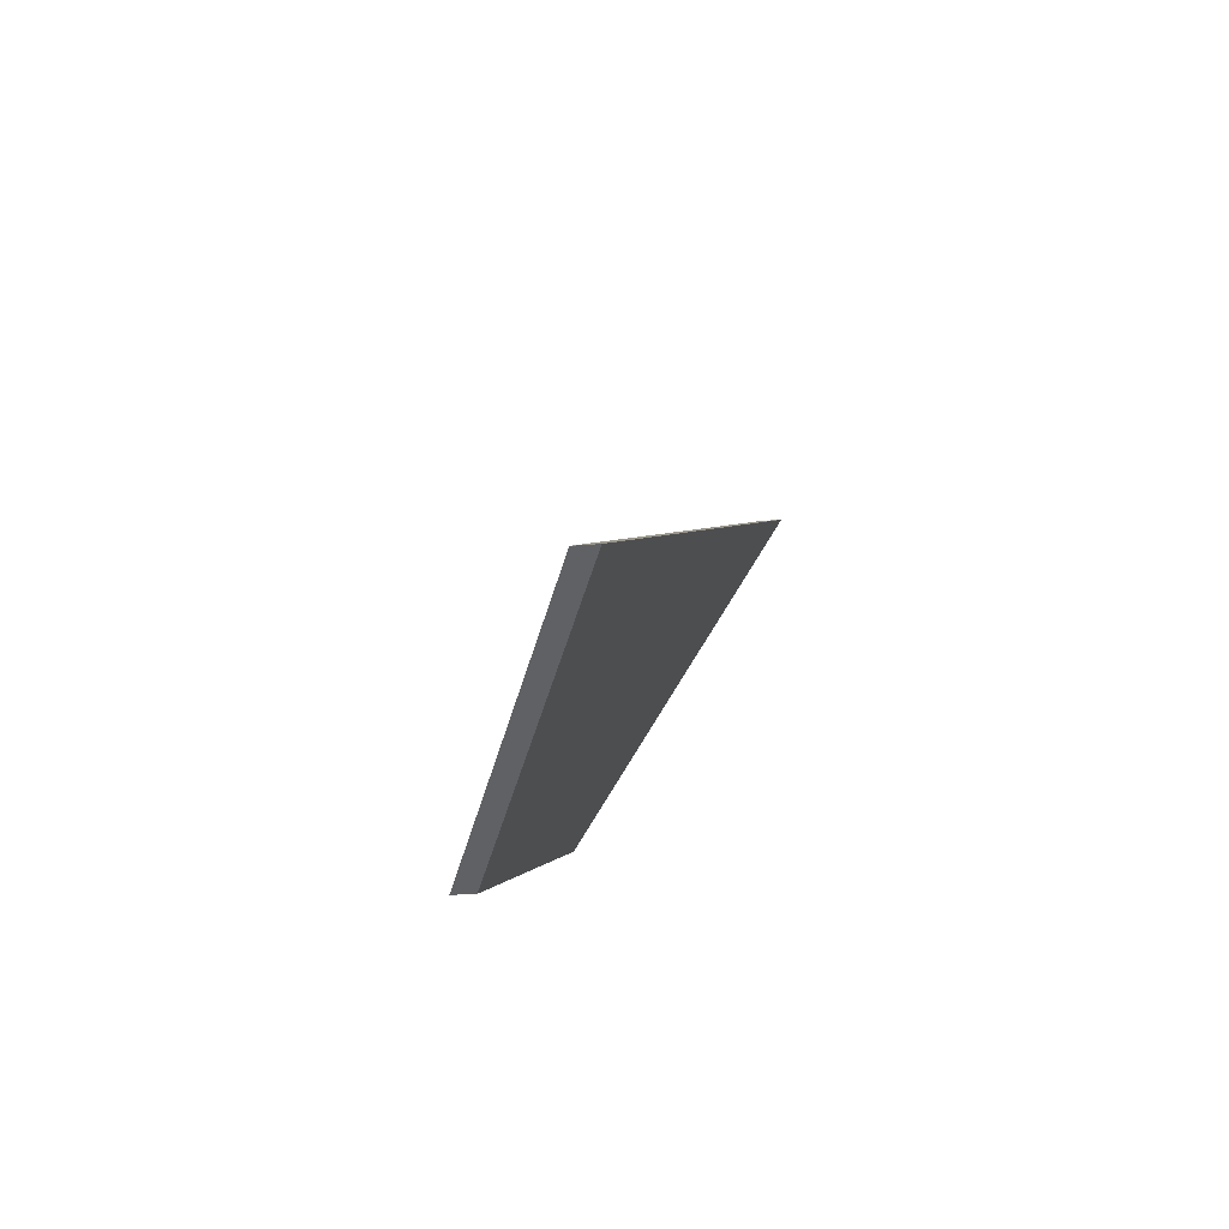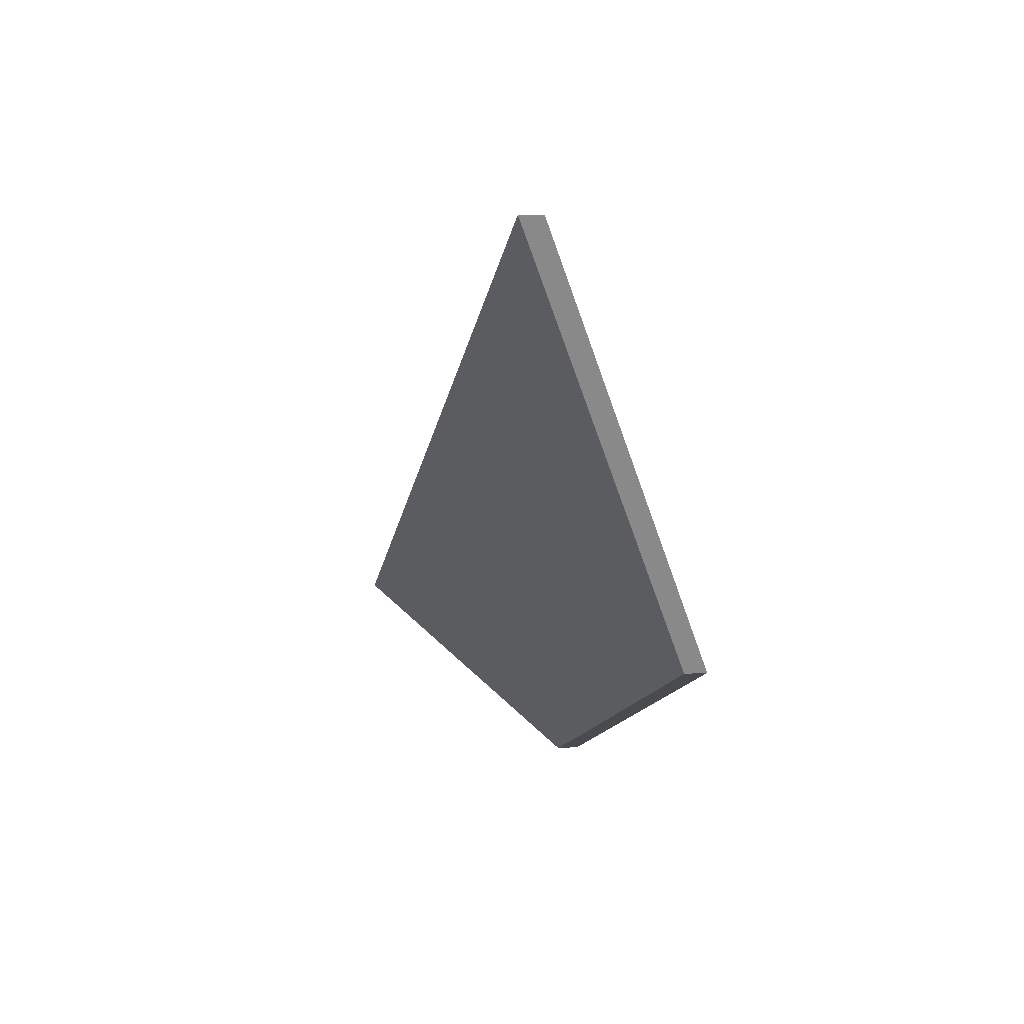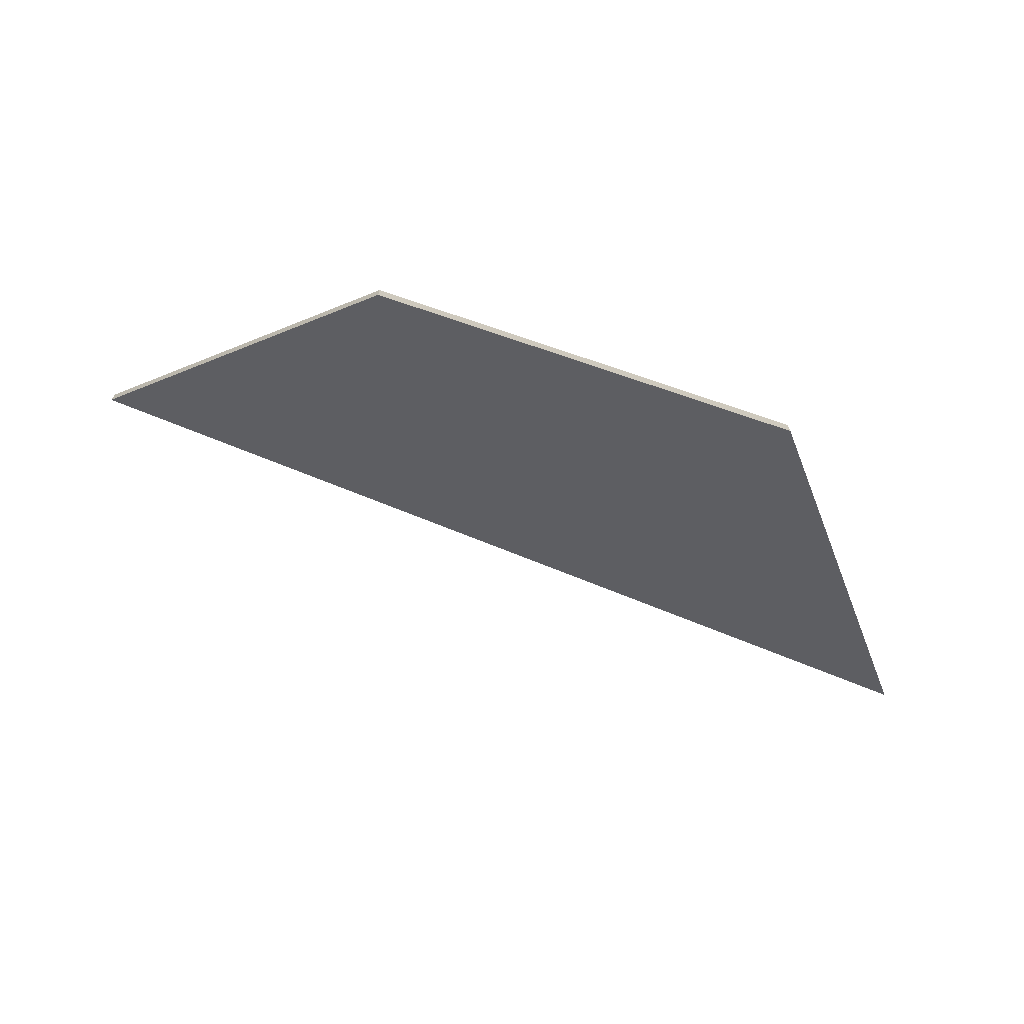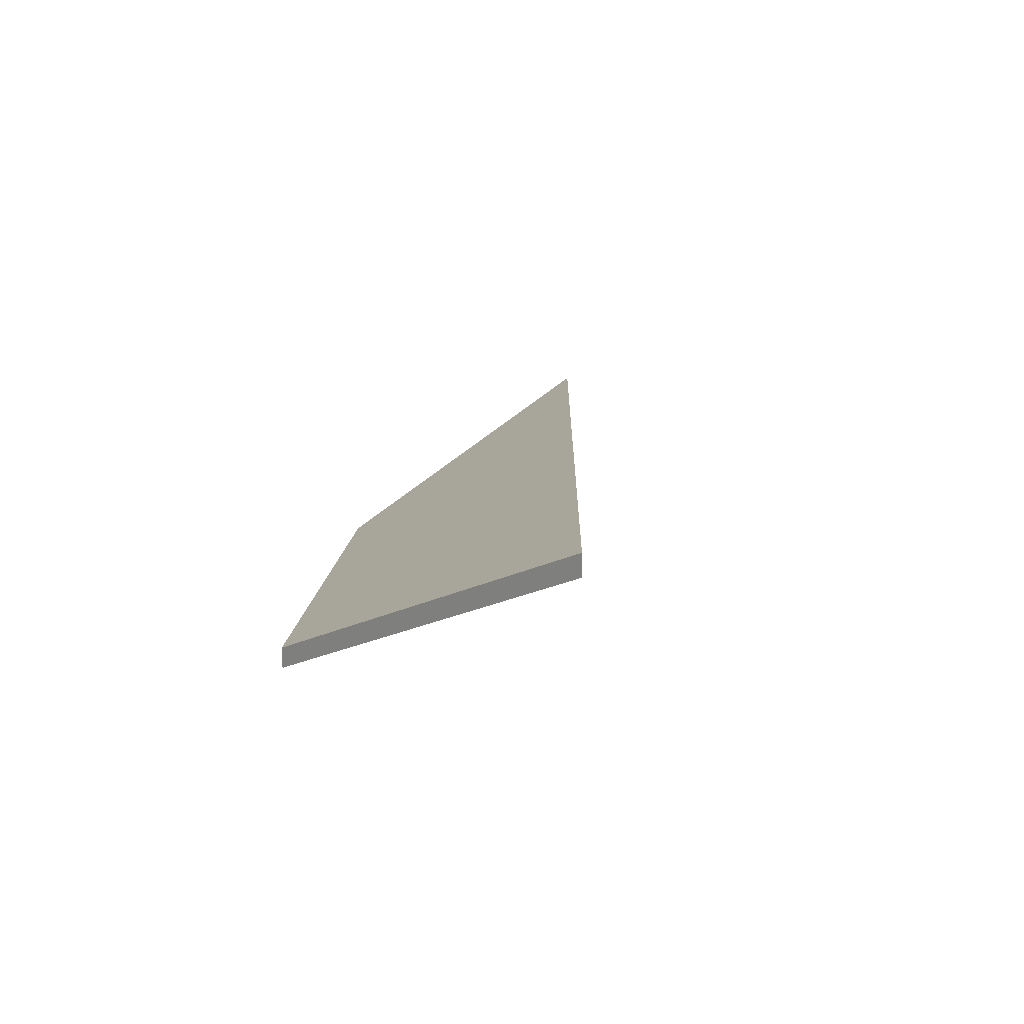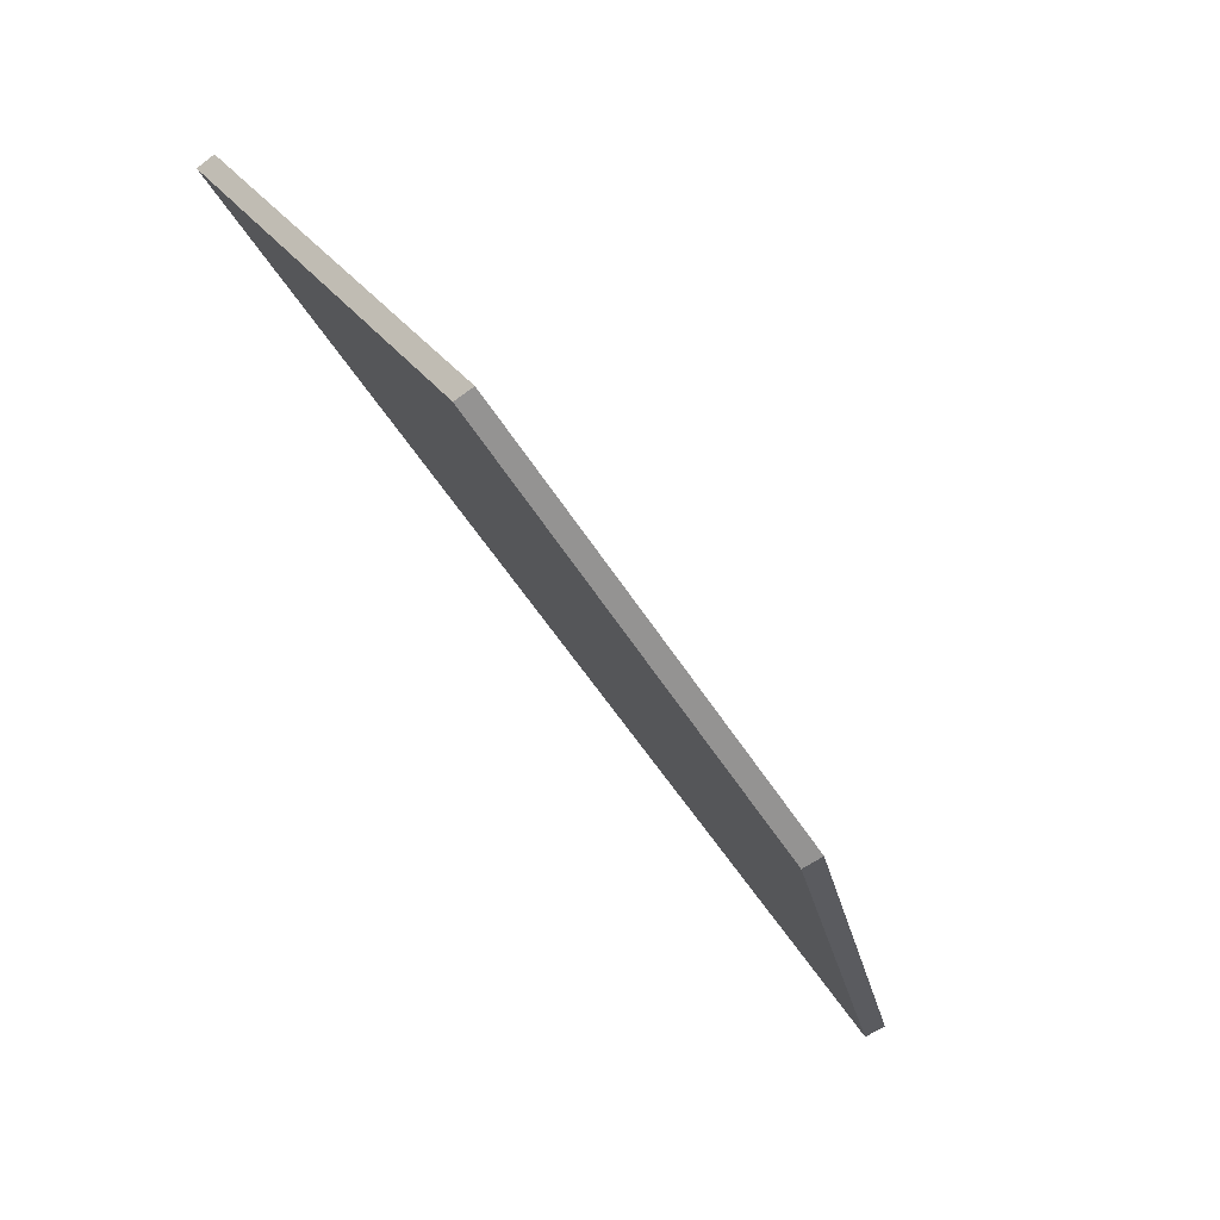
<metadata>
{"format":"obj","ext":"obj","renderer":"f3d","projection":"perspective","resolution":1024,"background":"white","views":[{"elev":-21.6,"azim":99.0,"up":"+Z"},{"elev":5.2,"azim":-104.1,"up":"+Z"},{"elev":-70.4,"azim":-178.8,"up":"+Y"},{"elev":15.3,"azim":-64.7,"up":"+Y"},{"elev":-53.8,"azim":-51.1,"up":"+Z"}]}
</metadata>
<code>
v 2.049 -0.076 -0.2494
v 2.018 -0.09072 -0.264
v 1.976 -0.09072 -0.2487
v 1.96 -0.07152 -0.2092
v 2.049 -0.07817 -0.2494
v 1.96 -0.07369 -0.2092
v 1.976 -0.09289 -0.2487
v 2.018 -0.09289 -0.264
v 1.96 -0.07369 -0.2092
v 2.049 -0.07817 -0.2494
v 2.049 -0.076 -0.2494
v 1.96 -0.07152 -0.2092
v 1.976 -0.09289 -0.2487
v 1.96 -0.07369 -0.2092
v 1.96 -0.07152 -0.2092
v 1.976 -0.09072 -0.2487
v 2.018 -0.09289 -0.264
v 1.976 -0.09289 -0.2487
v 1.976 -0.09072 -0.2487
v 2.018 -0.09072 -0.264
v 2.049 -0.07817 -0.2494
v 2.018 -0.09289 -0.264
v 2.018 -0.09072 -0.264
v 2.049 -0.076 -0.2494
f 1 2 3
f 1 3 4
f 5 6 7
f 5 7 8
f 9 10 11
f 9 11 12
f 13 14 15
f 13 15 16
f 17 18 19
f 17 19 20
f 21 22 23
f 21 23 24

</code>
